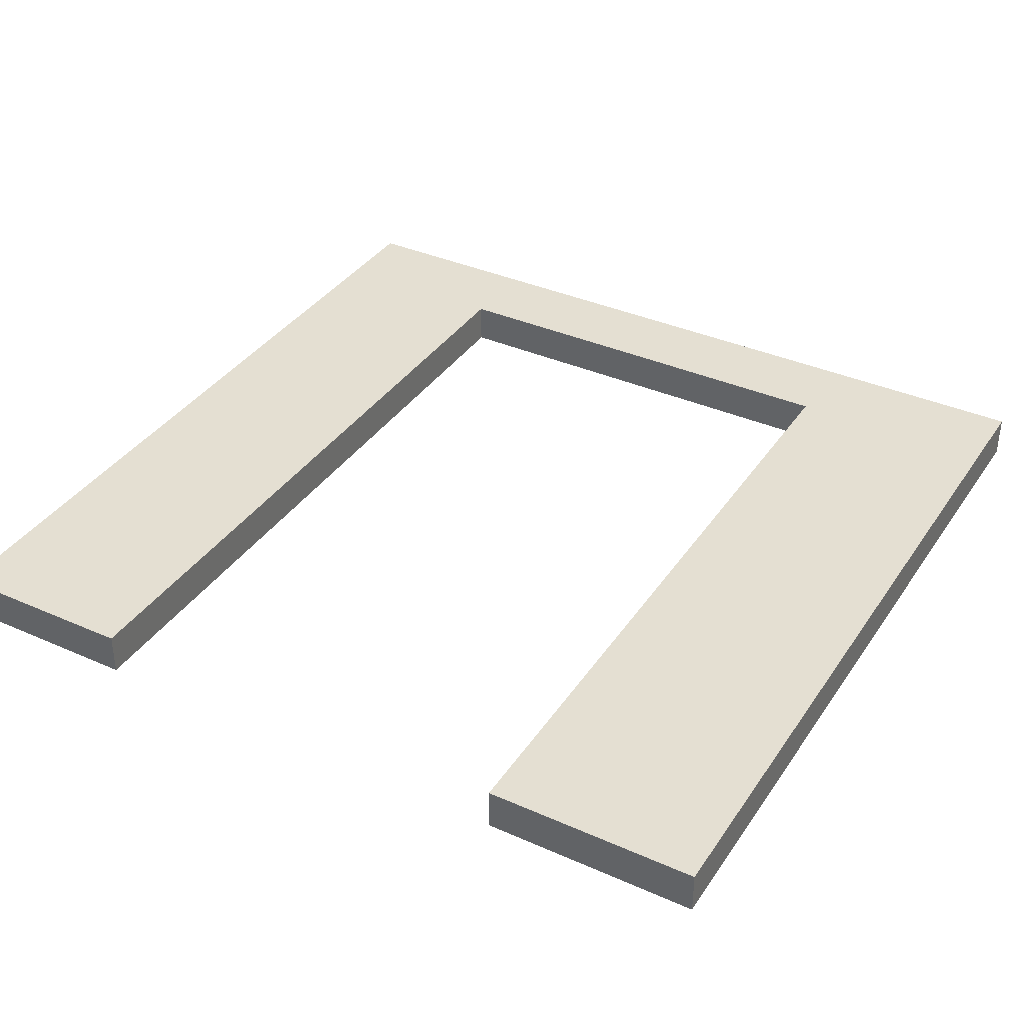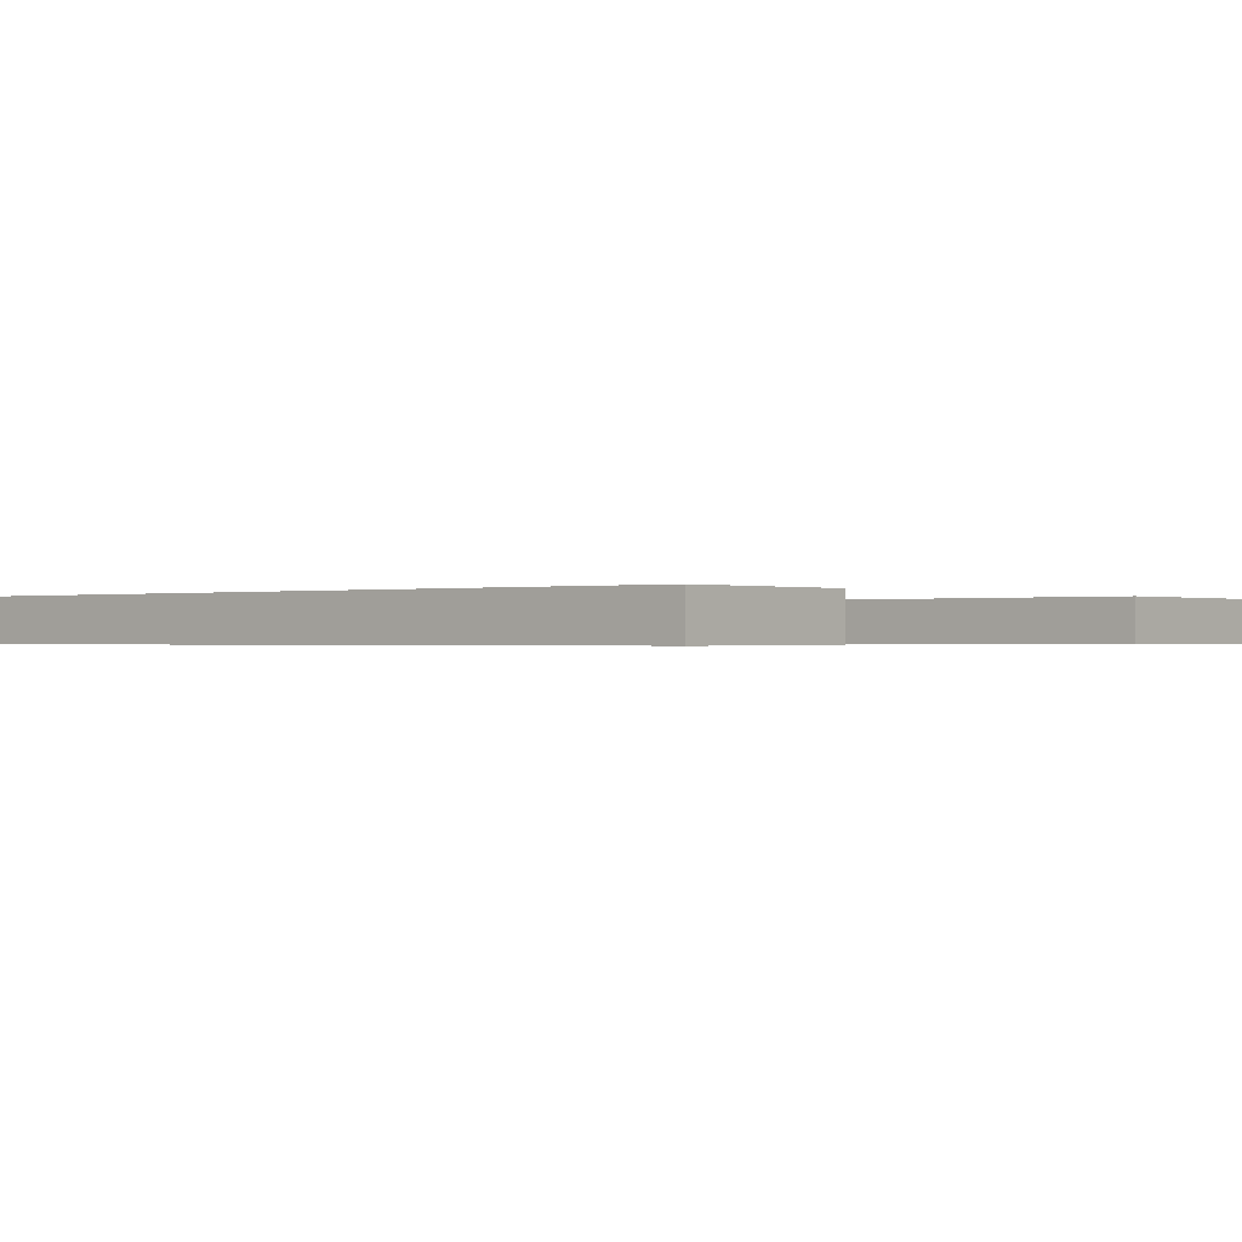
<metadata>
{"format":"obj","ext":"obj","renderer":"f3d","projection":"perspective","resolution":1024,"background":"white","views":[{"elev":36.9,"azim":29.8,"up":"+Z"},{"elev":-0.4,"azim":-50.0,"up":"+Z"}]}
</metadata>
<code>
o
v -23.4 0 11
v -23.4 0 10.8
v -23.4 0.3 11
v -23.4 0.3 10.8
v -23.4 0.4 11
v -23.4 0.4 10.8
v -23.4 0.7 11
v -23.4 0.7 10.8
v -23.4 0.8 11
v -23.4 0.8 10.8
v -23.4 1.1 11
v -23.4 1.1 10.8
v -23.4 1.2 11
v -23.4 1.2 10.8
v -23.4 1.5 11
v -23.4 1.5 10.8
v -23.4 1.6 11
v -23.4 1.6 10.8
v -23.4 1.9 11
v -23.4 1.9 10.8
v -23.4 2 11
v -23.4 2 10.8
v -23.4 2.3 11
v -23.4 2.3 10.8
v -23.4 2.4 11
v -23.4 2.4 10.8
v -23.4 2.7 11
v -23.4 2.7 10.8
v -23.4 2.8 11
v -23.4 2.8 10.8
v -23.4 3.1 11
v -23.4 3.1 10.8
v -23.4 3.2 11
v -23.4 3.2 10.8
v -23.4 3.5 11
v -23.4 3.5 10.8
v -23.4 3.6 11
v -23.4 3.6 10.8
v -23.4 3.9 11
v -23.4 3.9 10.8
v -20.4 0 11
v -20.4 0 10.8
v -20.4 0.3 11
v -20.4 0.3 10.8
v -20.4 0.4 11
v -20.4 0.4 10.8
v -20.4 0.7 11
v -20.4 0.7 10.8
v -20.4 0.8 11
v -20.4 0.8 10.8
v -20.4 1.1 11
v -20.4 1.1 10.8
v -20.4 1.2 11
v -20.4 1.2 10.8
v -20.4 1.5 11
v -20.4 1.5 10.8
v -20.4 1.6 11
v -20.4 1.6 10.8
v -20.4 1.9 11
v -20.4 1.9 10.8
v -20.4 2 11
v -20.4 2 10.8
v -20.4 2.3 11
v -20.4 2.3 10.8
v -20.4 2.4 11
v -20.4 2.4 10.8
v -20.4 2.7 11
v -20.4 2.7 10.8
v -20.4 2.8 11
v -20.4 2.8 10.8
v -20.4 3.1 11
v -20.4 3.1 10.8
v -20.4 3.2 11
v -20.4 3.2 10.8
v -20.4 3.5 11
v -20.4 3.5 10.8
v -22.5 0 11
v -22.5 0 10.8
v -22.5 0.3 11
v -22.5 0.3 10.8
v -22.5 0.4 11
v -22.5 0.4 10.8
v -22.5 0.7 11
v -22.5 0.7 10.8
v -22.5 0.8 11
v -22.5 0.8 10.8
v -22.5 1.1 11
v -22.5 1.1 10.8
v -22.5 1.2 11
v -22.5 1.2 10.8
v -22.5 1.5 11
v -22.5 1.5 10.8
v -22.5 1.6 11
v -22.5 1.6 10.8
v -22.5 1.9 11
v -22.5 1.9 10.8
v -22.5 2 11
v -22.5 2 10.8
v -22.5 2.3 11
v -22.5 2.3 10.8
v -22.5 2.4 11
v -22.5 2.4 10.8
v -22.5 2.7 11
v -22.5 2.7 10.8
v -22.5 2.8 11
v -22.5 2.8 10.8
v -22.5 3.1 11
v -22.5 3.1 10.8
v -22.5 3.2 11
v -22.5 3.2 10.8
v -22.5 3.5 11
v -22.5 3.5 10.8
v -19.4 0 11
v -19.4 0 10.8
v -19.4 0.3 11
v -19.4 0.3 10.8
v -19.4 0.4 11
v -19.4 0.4 10.8
v -19.4 0.7 11
v -19.4 0.7 10.8
v -19.4 0.8 11
v -19.4 0.8 10.8
v -19.4 1.1 11
v -19.4 1.1 10.8
v -19.4 1.2 11
v -19.4 1.2 10.8
v -19.4 1.5 11
v -19.4 1.5 10.8
v -19.4 1.6 11
v -19.4 1.6 10.8
v -19.4 1.9 11
v -19.4 1.9 10.8
v -19.4 2 11
v -19.4 2 10.8
v -19.4 2.3 11
v -19.4 2.3 10.8
v -19.4 2.4 11
v -19.4 2.4 10.8
v -19.4 2.7 11
v -19.4 2.7 10.8
v -19.4 2.8 11
v -19.4 2.8 10.8
v -19.4 3.1 11
v -19.4 3.1 10.8
v -19.4 3.2 11
v -19.4 3.2 10.8
v -19.4 3.5 11
v -19.4 3.5 10.8
v -19.4 3.6 11
v -19.4 3.6 10.8
v -19.4 3.9 11
v -19.4 3.9 10.8
v -23.4 0 11
v -23.4 0.3 11
v -23.4 0.4 11
v -23.4 0.7 11
v -23.4 0.8 11
v -23.4 1.1 11
v -23.4 1.2 11
v -23.4 1.5 11
v -23.4 1.6 11
v -23.4 1.9 11
v -23.4 2 11
v -23.4 2.3 11
v -23.4 2.4 11
v -23.4 2.7 11
v -23.4 2.8 11
v -23.4 3.1 11
v -23.4 3.2 11
v -23.4 3.5 11
v -23.4 3.6 11
v -23.4 3.9 11
v -23.1 0.4 11
v -23.1 0.7 11
v -23.1 1.2 11
v -23.1 1.5 11
v -23.1 2 11
v -23.1 2.3 11
v -23.1 2.8 11
v -23.1 3.1 11
v -23.1 3.6 11
v -23.1 3.9 11
v -23 0.4 11
v -23 0.7 11
v -23 1.2 11
v -23 1.5 11
v -23 2 11
v -23 2.3 11
v -23 2.8 11
v -23 3.1 11
v -23 3.6 11
v -23 3.9 11
v -22.7 0 11
v -22.7 0.3 11
v -22.7 0.8 11
v -22.7 1.1 11
v -22.7 1.6 11
v -22.7 1.9 11
v -22.7 2.4 11
v -22.7 2.7 11
v -22.7 3.2 11
v -22.7 3.5 11
v -22.6 0 11
v -22.6 0.3 11
v -22.6 0.8 11
v -22.6 1.1 11
v -22.6 1.6 11
v -22.6 1.9 11
v -22.6 2.4 11
v -22.6 2.7 11
v -22.6 3.2 11
v -22.6 3.5 11
v -22.5 0 11
v -22.5 0.3 11
v -22.5 0.4 11
v -22.5 0.7 11
v -22.5 0.8 11
v -22.5 1.1 11
v -22.5 1.2 11
v -22.5 1.5 11
v -22.5 1.6 11
v -22.5 1.9 11
v -22.5 2 11
v -22.5 2.3 11
v -22.5 2.4 11
v -22.5 2.7 11
v -22.5 2.8 11
v -22.5 3.1 11
v -22.5 3.2 11
v -22.5 3.5 11
v -22.3 3.6 11
v -22.3 3.9 11
v -22.2 3.6 11
v -22.2 3.9 11
v -21.5 3.6 11
v -21.5 3.9 11
v -21.4 3.6 11
v -21.4 3.9 11
v -20.7 3.6 11
v -20.7 3.9 11
v -20.6 3.6 11
v -20.6 3.9 11
v -20.4 0 11
v -20.4 0.3 11
v -20.4 0.4 11
v -20.4 0.7 11
v -20.4 0.8 11
v -20.4 1.1 11
v -20.4 1.2 11
v -20.4 1.5 11
v -20.4 1.6 11
v -20.4 1.9 11
v -20.4 2 11
v -20.4 2.3 11
v -20.4 2.4 11
v -20.4 2.7 11
v -20.4 2.8 11
v -20.4 3.1 11
v -20.4 3.2 11
v -20.4 3.5 11
v -20.3 0 11
v -20.3 0.3 11
v -20.3 0.8 11
v -20.3 1.1 11
v -20.3 1.6 11
v -20.3 1.9 11
v -20.3 2.4 11
v -20.3 2.7 11
v -20.3 3.2 11
v -20.3 3.5 11
v -20.2 0 11
v -20.2 0.3 11
v -20.2 0.8 11
v -20.2 1.1 11
v -20.2 1.6 11
v -20.2 1.9 11
v -20.2 2.4 11
v -20.2 2.7 11
v -20.2 3.2 11
v -20.2 3.5 11
v -19.9 0.4 11
v -19.9 0.7 11
v -19.9 1.2 11
v -19.9 1.5 11
v -19.9 2 11
v -19.9 2.3 11
v -19.9 2.8 11
v -19.9 3.1 11
v -19.9 3.6 11
v -19.9 3.9 11
v -19.8 0.4 11
v -19.8 0.7 11
v -19.8 1.2 11
v -19.8 1.5 11
v -19.8 2 11
v -19.8 2.3 11
v -19.8 2.8 11
v -19.8 3.1 11
v -19.8 3.6 11
v -19.8 3.9 11
v -19.4 0 11
v -19.4 0.3 11
v -19.4 0.4 11
v -19.4 0.7 11
v -19.4 0.8 11
v -19.4 1.1 11
v -19.4 1.2 11
v -19.4 1.5 11
v -19.4 1.6 11
v -19.4 1.9 11
v -19.4 2 11
v -19.4 2.3 11
v -19.4 2.4 11
v -19.4 2.7 11
v -19.4 2.8 11
v -19.4 3.1 11
v -19.4 3.2 11
v -19.4 3.5 11
v -19.4 3.6 11
v -19.4 3.9 11
v -23.4 0 10.8
v -23.4 0.3 10.8
v -23.4 0.4 10.8
v -23.4 0.7 10.8
v -23.4 0.8 10.8
v -23.4 1.1 10.8
v -23.4 1.2 10.8
v -23.4 1.5 10.8
v -23.4 1.6 10.8
v -23.4 1.9 10.8
v -23.4 2 10.8
v -23.4 2.3 10.8
v -23.4 2.4 10.8
v -23.4 2.7 10.8
v -23.4 2.8 10.8
v -23.4 3.1 10.8
v -23.4 3.2 10.8
v -23.4 3.5 10.8
v -23.4 3.6 10.8
v -23.4 3.9 10.8
v -23.1 0.4 10.8
v -23.1 0.7 10.8
v -23.1 1.2 10.8
v -23.1 1.5 10.8
v -23.1 2 10.8
v -23.1 2.3 10.8
v -23.1 2.8 10.8
v -23.1 3.1 10.8
v -23.1 3.6 10.8
v -23.1 3.9 10.8
v -23 0.4 10.8
v -23 0.7 10.8
v -23 1.2 10.8
v -23 1.5 10.8
v -23 2 10.8
v -23 2.3 10.8
v -23 2.8 10.8
v -23 3.1 10.8
v -23 3.6 10.8
v -23 3.9 10.8
v -22.7 0 10.8
v -22.7 0.3 10.8
v -22.7 0.8 10.8
v -22.7 1.1 10.8
v -22.7 1.6 10.8
v -22.7 1.9 10.8
v -22.7 2.4 10.8
v -22.7 2.7 10.8
v -22.7 3.2 10.8
v -22.7 3.5 10.8
v -22.6 0 10.8
v -22.6 0.3 10.8
v -22.6 0.8 10.8
v -22.6 1.1 10.8
v -22.6 1.6 10.8
v -22.6 1.9 10.8
v -22.6 2.4 10.8
v -22.6 2.7 10.8
v -22.6 3.2 10.8
v -22.6 3.5 10.8
v -22.5 0 10.8
v -22.5 0.3 10.8
v -22.5 0.4 10.8
v -22.5 0.7 10.8
v -22.5 0.8 10.8
v -22.5 1.1 10.8
v -22.5 1.2 10.8
v -22.5 1.5 10.8
v -22.5 1.6 10.8
v -22.5 1.9 10.8
v -22.5 2 10.8
v -22.5 2.3 10.8
v -22.5 2.4 10.8
v -22.5 2.7 10.8
v -22.5 2.8 10.8
v -22.5 3.1 10.8
v -22.5 3.2 10.8
v -22.5 3.5 10.8
v -22.3 3.6 10.8
v -22.3 3.9 10.8
v -22.2 3.6 10.8
v -22.2 3.9 10.8
v -21.5 3.6 10.8
v -21.5 3.9 10.8
v -21.4 3.6 10.8
v -21.4 3.9 10.8
v -20.7 3.6 10.8
v -20.7 3.9 10.8
v -20.6 3.6 10.8
v -20.6 3.9 10.8
v -20.4 0 10.8
v -20.4 0.3 10.8
v -20.4 0.4 10.8
v -20.4 0.7 10.8
v -20.4 0.8 10.8
v -20.4 1.1 10.8
v -20.4 1.2 10.8
v -20.4 1.5 10.8
v -20.4 1.6 10.8
v -20.4 1.9 10.8
v -20.4 2 10.8
v -20.4 2.3 10.8
v -20.4 2.4 10.8
v -20.4 2.7 10.8
v -20.4 2.8 10.8
v -20.4 3.1 10.8
v -20.4 3.2 10.8
v -20.4 3.5 10.8
v -20.3 0 10.8
v -20.3 0.3 10.8
v -20.3 0.8 10.8
v -20.3 1.1 10.8
v -20.3 1.6 10.8
v -20.3 1.9 10.8
v -20.3 2.4 10.8
v -20.3 2.7 10.8
v -20.3 3.2 10.8
v -20.3 3.5 10.8
v -20.2 0 10.8
v -20.2 0.3 10.8
v -20.2 0.8 10.8
v -20.2 1.1 10.8
v -20.2 1.6 10.8
v -20.2 1.9 10.8
v -20.2 2.4 10.8
v -20.2 2.7 10.8
v -20.2 3.2 10.8
v -20.2 3.5 10.8
v -19.9 0.4 10.8
v -19.9 0.7 10.8
v -19.9 1.2 10.8
v -19.9 1.5 10.8
v -19.9 2 10.8
v -19.9 2.3 10.8
v -19.9 2.8 10.8
v -19.9 3.1 10.8
v -19.9 3.6 10.8
v -19.9 3.9 10.8
v -19.8 0.4 10.8
v -19.8 0.7 10.8
v -19.8 1.2 10.8
v -19.8 1.5 10.8
v -19.8 2 10.8
v -19.8 2.3 10.8
v -19.8 2.8 10.8
v -19.8 3.1 10.8
v -19.8 3.6 10.8
v -19.8 3.9 10.8
v -19.4 0 10.8
v -19.4 0.3 10.8
v -19.4 0.4 10.8
v -19.4 0.7 10.8
v -19.4 0.8 10.8
v -19.4 1.1 10.8
v -19.4 1.2 10.8
v -19.4 1.5 10.8
v -19.4 1.6 10.8
v -19.4 1.9 10.8
v -19.4 2 10.8
v -19.4 2.3 10.8
v -19.4 2.4 10.8
v -19.4 2.7 10.8
v -19.4 2.8 10.8
v -19.4 3.1 10.8
v -19.4 3.2 10.8
v -19.4 3.5 10.8
v -19.4 3.6 10.8
v -19.4 3.9 10.8
v -23.4 0 11
v -22.7 0 11
v -22.6 0 11
v -22.5 0 11
v -20.4 0 11
v -20.3 0 11
v -20.2 0 11
v -19.4 0 11
v -23.4 0 10.8
v -22.7 0 10.8
v -22.6 0 10.8
v -22.5 0 10.8
v -20.4 0 10.8
v -20.3 0 10.8
v -20.2 0 10.8
v -19.4 0 10.8
v -22.5 3.5 11
v -20.4 3.5 11
v -22.5 3.5 10.8
v -20.4 3.5 10.8
v -23.4 3.9 11
v -23.1 3.9 11
v -23 3.9 11
v -22.3 3.9 11
v -22.2 3.9 11
v -21.5 3.9 11
v -21.4 3.9 11
v -20.7 3.9 11
v -20.6 3.9 11
v -19.9 3.9 11
v -19.8 3.9 11
v -19.4 3.9 11
v -23.4 3.9 10.8
v -23.1 3.9 10.8
v -23 3.9 10.8
v -22.3 3.9 10.8
v -22.2 3.9 10.8
v -21.5 3.9 10.8
v -21.4 3.9 10.8
v -20.7 3.9 10.8
v -20.6 3.9 10.8
v -19.9 3.9 10.8
v -19.8 3.9 10.8
v -19.4 3.9 10.8
f 3 2 1
f 4 2 3
f 5 4 3
f 6 4 5
f 7 6 5
f 8 6 7
f 9 8 7
f 10 8 9
f 11 10 9
f 12 10 11
f 13 12 11
f 14 12 13
f 15 14 13
f 16 14 15
f 17 16 15
f 18 16 17
f 19 18 17
f 20 18 19
f 21 20 19
f 22 20 21
f 23 22 21
f 24 22 23
f 25 24 23
f 26 24 25
f 27 26 25
f 28 26 27
f 29 28 27
f 30 28 29
f 31 30 29
f 32 30 31
f 33 32 31
f 34 32 33
f 35 34 33
f 36 34 35
f 37 36 35
f 38 36 37
f 39 38 37
f 40 38 39
f 43 42 41
f 44 42 43
f 45 44 43
f 46 44 45
f 47 46 45
f 48 46 47
f 49 48 47
f 50 48 49
f 51 50 49
f 52 50 51
f 53 52 51
f 54 52 53
f 55 54 53
f 56 54 55
f 57 56 55
f 58 56 57
f 59 58 57
f 60 58 59
f 61 60 59
f 62 60 61
f 63 62 61
f 64 62 63
f 65 64 63
f 66 64 65
f 67 66 65
f 68 66 67
f 69 68 67
f 70 68 69
f 71 70 69
f 72 70 71
f 73 72 71
f 74 72 73
f 75 74 73
f 76 74 75
f 77 78 79
f 79 78 80
f 79 80 81
f 81 80 82
f 81 82 83
f 83 82 84
f 83 84 85
f 85 84 86
f 85 86 87
f 87 86 88
f 87 88 89
f 89 88 90
f 89 90 91
f 91 90 92
f 91 92 93
f 93 92 94
f 93 94 95
f 95 94 96
f 95 96 97
f 97 96 98
f 97 98 99
f 99 98 100
f 99 100 101
f 101 100 102
f 101 102 103
f 103 102 104
f 103 104 105
f 105 104 106
f 105 106 107
f 107 106 108
f 107 108 109
f 109 108 110
f 109 110 111
f 111 110 112
f 113 114 115
f 115 114 116
f 115 116 117
f 117 116 118
f 117 118 119
f 119 118 120
f 119 120 121
f 121 120 122
f 121 122 123
f 123 122 124
f 123 124 125
f 125 124 126
f 125 126 127
f 127 126 128
f 127 128 129
f 129 128 130
f 129 130 131
f 131 130 132
f 131 132 133
f 133 132 134
f 133 134 135
f 135 134 136
f 135 136 137
f 137 136 138
f 137 138 139
f 139 138 140
f 139 140 141
f 141 140 142
f 141 142 143
f 143 142 144
f 143 144 145
f 145 144 146
f 145 146 147
f 147 146 148
f 147 148 149
f 149 148 150
f 149 150 151
f 151 150 152
f 173 155 154
f 173 156 155
f 174 157 156
f 174 156 173
f 175 159 158
f 175 160 159
f 176 161 160
f 176 160 175
f 177 163 162
f 177 164 163
f 178 165 164
f 178 164 177
f 179 167 166
f 179 168 167
f 180 169 168
f 180 168 179
f 181 172 171
f 181 171 170
f 182 172 181
f 183 173 154
f 183 174 173
f 184 157 174
f 184 174 183
f 185 175 158
f 185 176 175
f 186 161 176
f 186 176 185
f 187 177 162
f 187 178 177
f 188 165 178
f 188 178 187
f 189 180 179
f 189 179 166
f 190 169 180
f 190 180 189
f 191 182 181
f 191 181 170
f 192 182 191
f 193 154 153
f 194 183 154
f 194 154 193
f 195 158 157
f 195 157 184
f 196 185 158
f 196 158 195
f 197 162 161
f 197 161 186
f 198 187 162
f 198 162 197
f 199 165 188
f 199 166 165
f 200 189 166
f 200 166 199
f 201 169 190
f 201 170 169
f 202 191 170
f 202 170 201
f 203 194 193
f 204 183 194
f 204 194 203
f 205 195 184
f 205 196 195
f 206 185 196
f 206 196 205
f 207 198 197
f 207 197 186
f 208 187 198
f 208 198 207
f 209 199 188
f 209 200 199
f 210 189 200
f 210 200 209
f 211 201 190
f 211 202 201
f 212 191 202
f 212 202 211
f 213 204 203
f 214 183 204
f 214 204 213
f 215 184 183
f 215 183 214
f 216 205 184
f 216 184 215
f 217 206 205
f 217 205 216
f 218 185 206
f 218 206 217
f 219 186 185
f 219 185 218
f 220 207 186
f 220 186 219
f 221 208 207
f 221 207 220
f 222 187 208
f 222 208 221
f 223 188 187
f 223 187 222
f 224 209 188
f 224 188 223
f 225 210 209
f 225 209 224
f 226 189 210
f 226 210 225
f 227 190 189
f 227 189 226
f 228 211 190
f 228 190 227
f 229 212 211
f 229 211 228
f 230 191 212
f 230 212 229
f 231 191 230
f 231 192 191
f 232 192 231
f 233 231 230
f 233 232 231
f 234 232 233
f 235 233 230
f 235 234 233
f 236 234 235
f 237 235 230
f 237 236 235
f 238 236 237
f 239 237 230
f 239 238 237
f 240 238 239
f 241 239 230
f 241 240 239
f 242 240 241
f 260 241 230
f 261 244 243
f 262 245 244
f 262 244 261
f 263 247 246
f 263 248 247
f 264 249 248
f 264 248 263
f 265 251 250
f 265 252 251
f 266 253 252
f 266 252 265
f 267 255 254
f 267 256 255
f 268 257 256
f 268 256 267
f 269 259 258
f 269 260 259
f 270 241 260
f 270 260 269
f 271 262 261
f 272 245 262
f 272 262 271
f 273 263 246
f 273 264 263
f 274 249 264
f 274 264 273
f 275 265 250
f 275 266 265
f 276 253 266
f 276 266 275
f 277 268 267
f 277 267 254
f 278 257 268
f 278 268 277
f 279 269 258
f 279 270 269
f 280 241 270
f 280 270 279
f 281 246 245
f 281 245 272
f 282 273 246
f 282 246 281
f 283 250 249
f 283 249 274
f 284 275 250
f 284 250 283
f 285 253 276
f 285 254 253
f 286 277 254
f 286 254 285
f 287 258 257
f 287 257 278
f 288 279 258
f 288 258 287
f 289 242 241
f 289 241 280
f 290 242 289
f 291 281 272
f 291 282 281
f 292 273 282
f 292 282 291
f 293 284 283
f 293 283 274
f 294 275 284
f 294 284 293
f 295 285 276
f 295 286 285
f 296 277 286
f 296 286 295
f 297 288 287
f 297 287 278
f 298 279 288
f 298 288 297
f 299 290 289
f 299 289 280
f 300 290 299
f 301 272 271
f 302 291 272
f 302 272 301
f 303 292 291
f 303 291 302
f 304 273 292
f 304 292 303
f 305 274 273
f 305 273 304
f 306 293 274
f 306 274 305
f 307 294 293
f 307 293 306
f 308 275 294
f 308 294 307
f 309 276 275
f 309 275 308
f 310 295 276
f 310 276 309
f 311 296 295
f 311 295 310
f 312 277 296
f 312 296 311
f 313 278 277
f 313 277 312
f 314 297 278
f 314 278 313
f 315 298 297
f 315 297 314
f 316 279 298
f 316 298 315
f 317 280 279
f 317 279 316
f 318 299 280
f 318 280 317
f 319 300 299
f 319 299 318
f 320 300 319
f 322 323 341
f 323 324 341
f 324 325 342
f 341 324 342
f 326 327 343
f 327 328 343
f 328 329 344
f 343 328 344
f 330 331 345
f 331 332 345
f 332 333 346
f 345 332 346
f 334 335 347
f 335 336 347
f 336 337 348
f 347 336 348
f 339 340 349
f 338 339 349
f 349 340 350
f 322 341 351
f 341 342 351
f 342 325 352
f 351 342 352
f 326 343 353
f 343 344 353
f 344 329 354
f 353 344 354
f 330 345 355
f 345 346 355
f 346 333 356
f 355 346 356
f 347 348 357
f 334 347 357
f 348 337 358
f 357 348 358
f 349 350 359
f 338 349 359
f 359 350 360
f 321 322 361
f 322 351 362
f 361 322 362
f 325 326 363
f 352 325 363
f 326 353 364
f 363 326 364
f 329 330 365
f 354 329 365
f 330 355 366
f 365 330 366
f 356 333 367
f 333 334 367
f 334 357 368
f 367 334 368
f 358 337 369
f 337 338 369
f 338 359 370
f 369 338 370
f 361 362 371
f 362 351 372
f 371 362 372
f 352 363 373
f 363 364 373
f 364 353 374
f 373 364 374
f 365 366 375
f 354 365 375
f 366 355 376
f 375 366 376
f 356 367 377
f 367 368 377
f 368 357 378
f 377 368 378
f 358 369 379
f 369 370 379
f 370 359 380
f 379 370 380
f 371 372 381
f 372 351 382
f 381 372 382
f 351 352 383
f 382 351 383
f 352 373 384
f 383 352 384
f 373 374 385
f 384 373 385
f 374 353 386
f 385 374 386
f 353 354 387
f 386 353 387
f 354 375 388
f 387 354 388
f 375 376 389
f 388 375 389
f 376 355 390
f 389 376 390
f 355 356 391
f 390 355 391
f 356 377 392
f 391 356 392
f 377 378 393
f 392 377 393
f 378 357 394
f 393 378 394
f 357 358 395
f 394 357 395
f 358 379 396
f 395 358 396
f 379 380 397
f 396 379 397
f 380 359 398
f 397 380 398
f 398 359 399
f 359 360 399
f 399 360 400
f 398 399 401
f 399 400 401
f 401 400 402
f 398 401 403
f 401 402 403
f 403 402 404
f 398 403 405
f 403 404 405
f 405 404 406
f 398 405 407
f 405 406 407
f 407 406 408
f 398 407 409
f 407 408 409
f 409 408 410
f 398 409 428
f 411 412 429
f 412 413 430
f 429 412 430
f 414 415 431
f 415 416 431
f 416 417 432
f 431 416 432
f 418 419 433
f 419 420 433
f 420 421 434
f 433 420 434
f 422 423 435
f 423 424 435
f 424 425 436
f 435 424 436
f 426 427 437
f 427 428 437
f 428 409 438
f 437 428 438
f 429 430 439
f 430 413 440
f 439 430 440
f 414 431 441
f 431 432 441
f 432 417 442
f 441 432 442
f 418 433 443
f 433 434 443
f 434 421 444
f 443 434 444
f 435 436 445
f 422 435 445
f 436 425 446
f 445 436 446
f 426 437 447
f 437 438 447
f 438 409 448
f 447 438 448
f 413 414 449
f 440 413 449
f 414 441 450
f 449 414 450
f 417 418 451
f 442 417 451
f 418 443 452
f 451 418 452
f 444 421 453
f 421 422 453
f 422 445 454
f 453 422 454
f 425 426 455
f 446 425 455
f 426 447 456
f 455 426 456
f 409 410 457
f 448 409 457
f 457 410 458
f 440 449 459
f 449 450 459
f 450 441 460
f 459 450 460
f 451 452 461
f 442 451 461
f 452 443 462
f 461 452 462
f 444 453 463
f 453 454 463
f 454 445 464
f 463 454 464
f 455 456 465
f 446 455 465
f 456 447 466
f 465 456 466
f 457 458 467
f 448 457 467
f 467 458 468
f 439 440 469
f 440 459 470
f 469 440 470
f 459 460 471
f 470 459 471
f 460 441 472
f 471 460 472
f 441 442 473
f 472 441 473
f 442 461 474
f 473 442 474
f 461 462 475
f 474 461 475
f 462 443 476
f 475 462 476
f 443 444 477
f 476 443 477
f 444 463 478
f 477 444 478
f 463 464 479
f 478 463 479
f 464 445 480
f 479 464 480
f 445 446 481
f 480 445 481
f 446 465 482
f 481 446 482
f 465 466 483
f 482 465 483
f 466 447 484
f 483 466 484
f 447 448 485
f 484 447 485
f 448 467 486
f 485 448 486
f 467 468 487
f 486 467 487
f 487 468 488
f 497 490 489
f 498 491 490
f 498 490 497
f 499 492 491
f 499 491 498
f 500 492 499
f 501 494 493
f 502 495 494
f 502 494 501
f 503 496 495
f 503 495 502
f 504 496 503
f 507 506 505
f 508 506 507
f 509 510 521
f 510 511 522
f 521 510 522
f 511 512 523
f 522 511 523
f 512 513 524
f 523 512 524
f 513 514 525
f 524 513 525
f 514 515 526
f 525 514 526
f 515 516 527
f 526 515 527
f 516 517 528
f 527 516 528
f 517 518 529
f 528 517 529
f 518 519 530
f 529 518 530
f 519 520 531
f 530 519 531
f 531 520 532

</code>
